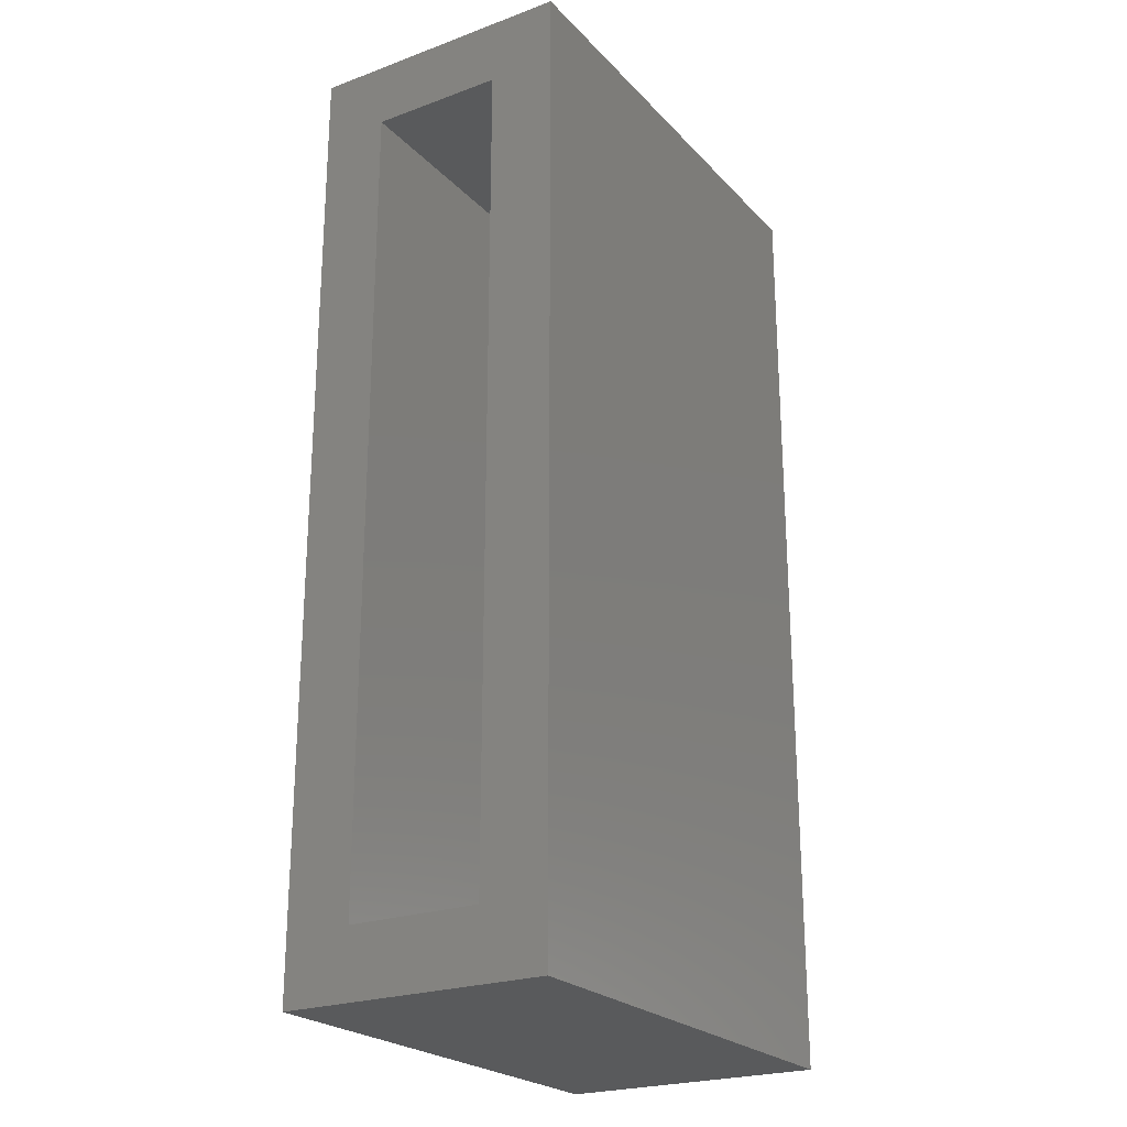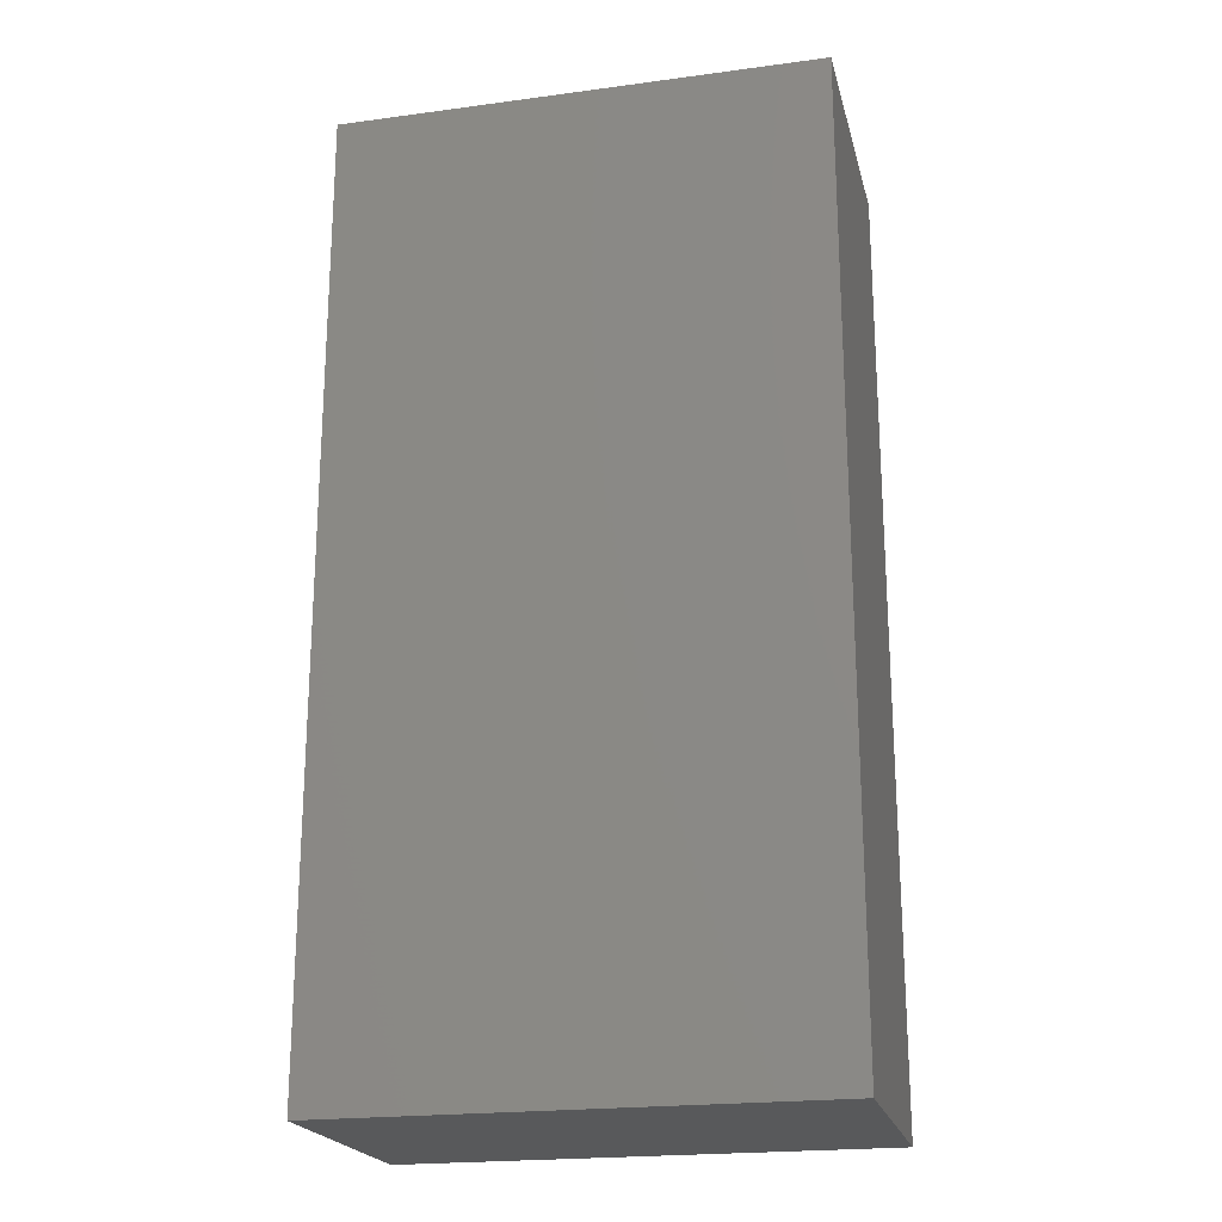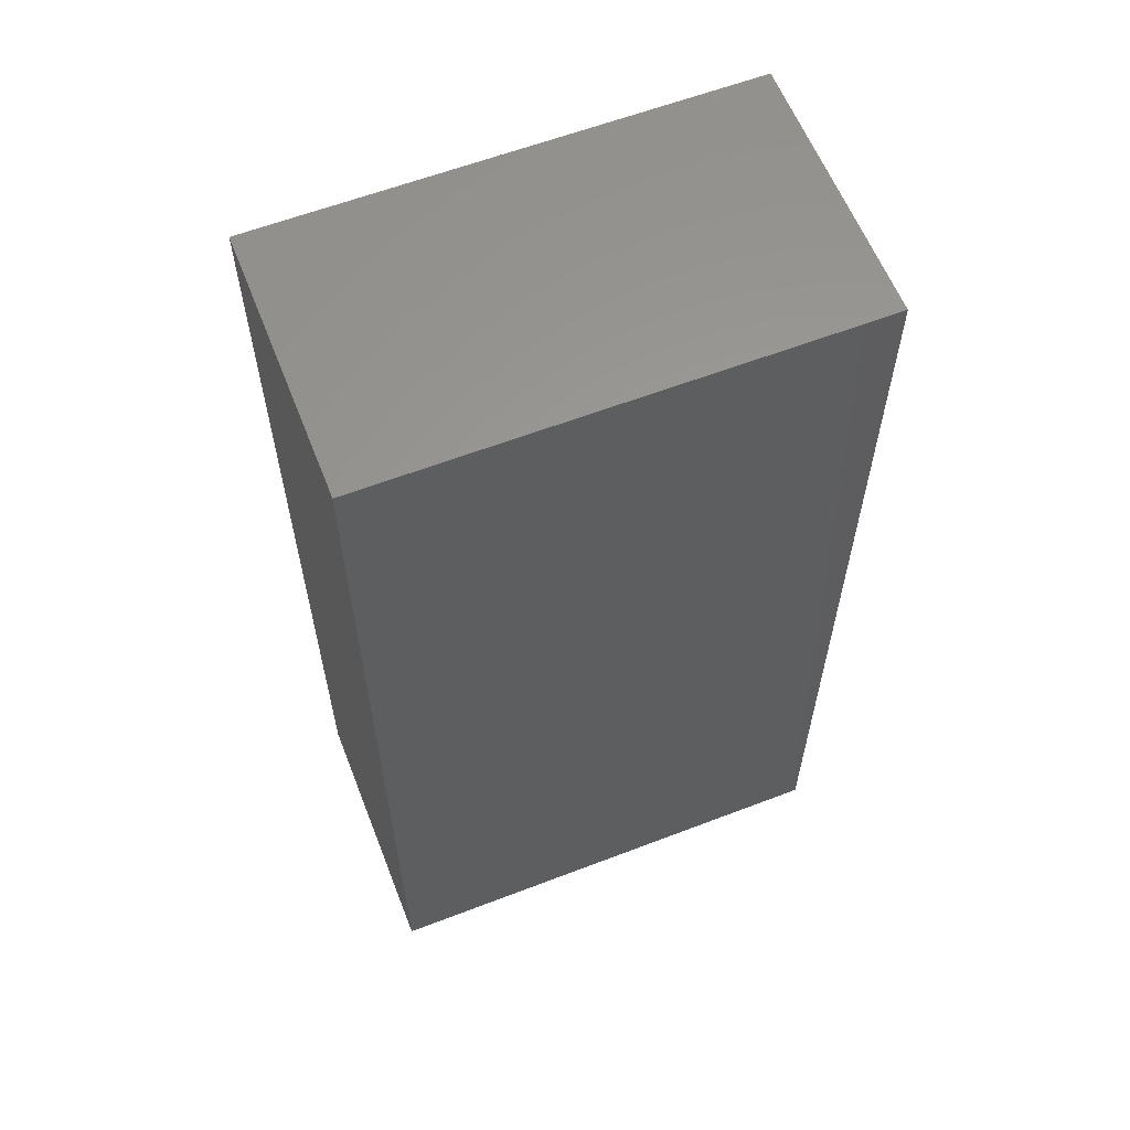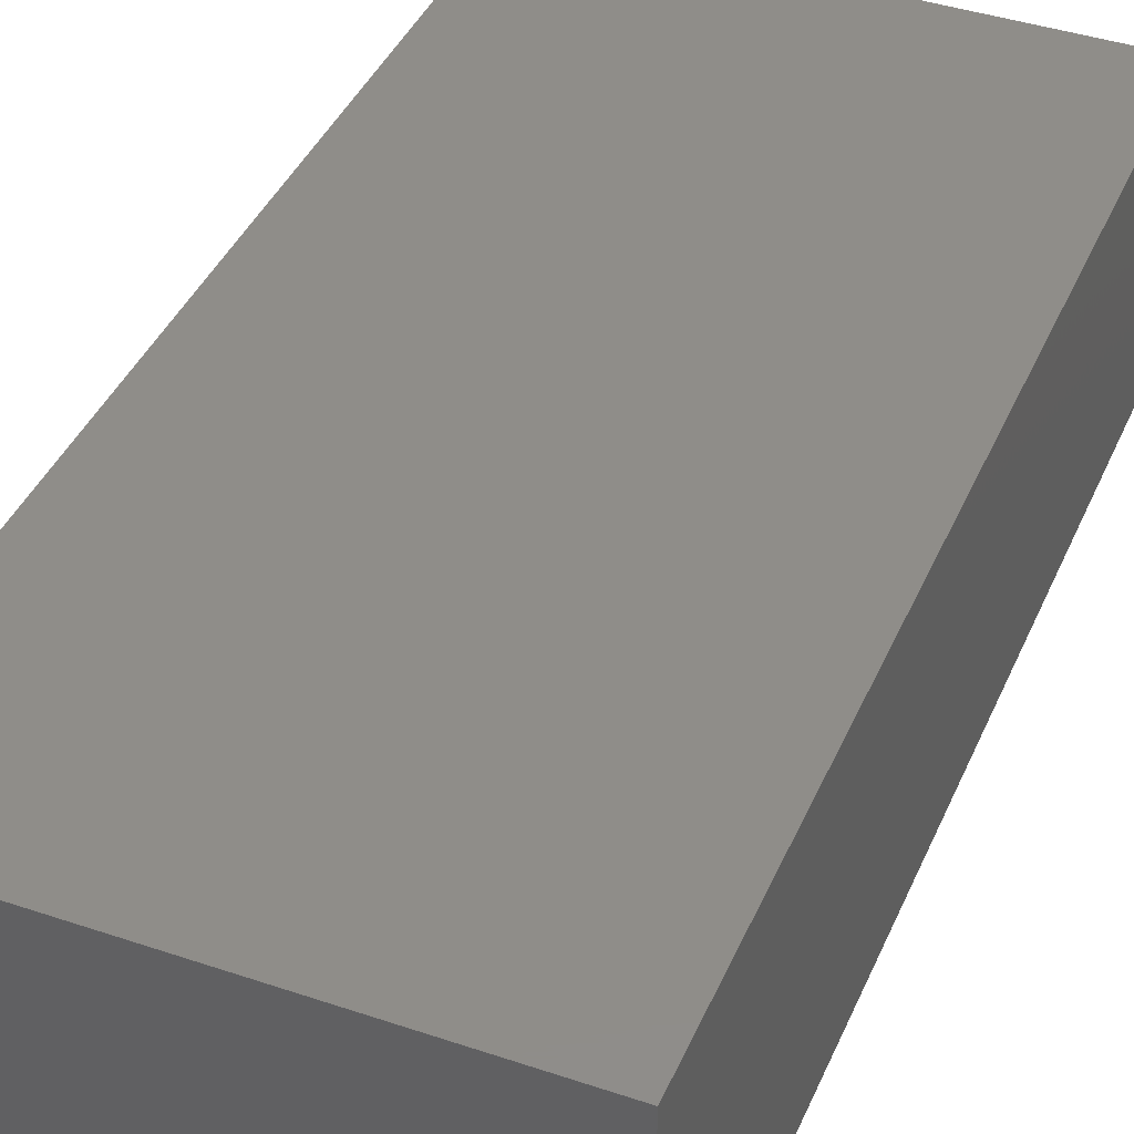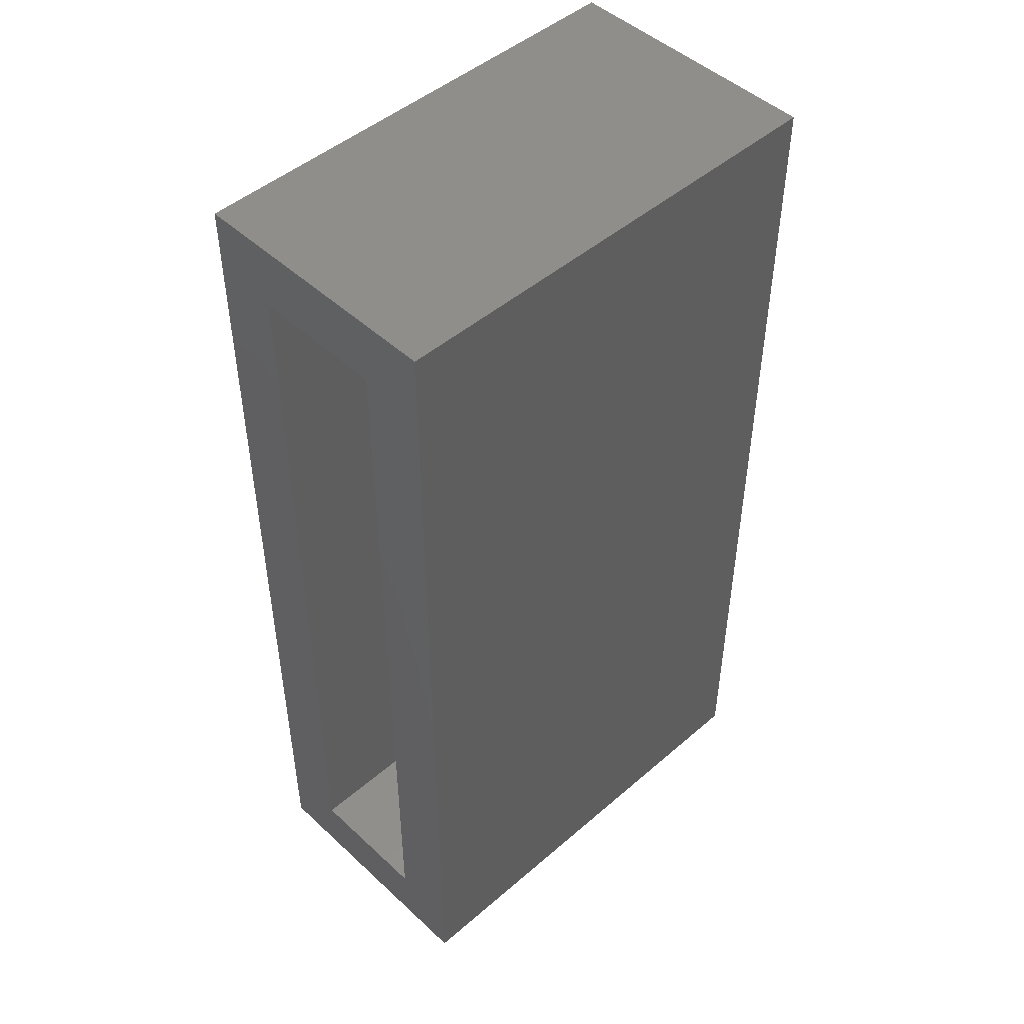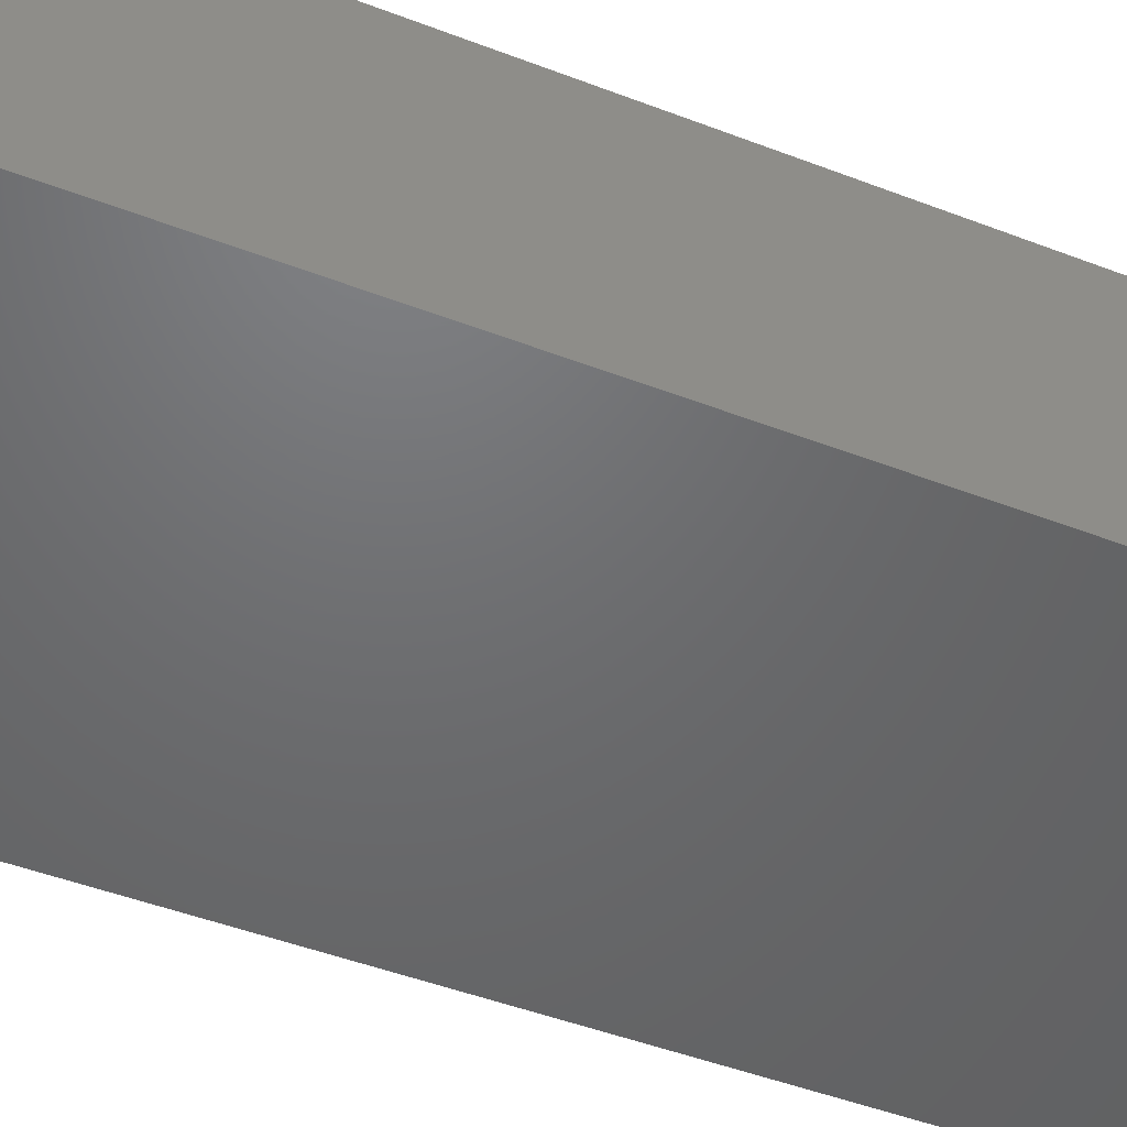
<metadata>
{"format":"stl","ext":"stl","renderer":"f3d","projection":"perspective","resolution":1024,"background":"white","views":[{"elev":-23.6,"azim":-58.4,"up":"+Z"},{"elev":-21.3,"azim":13.4,"up":"+Z"},{"elev":60.5,"azim":158.6,"up":"+Z"},{"elev":41.0,"azim":22.3,"up":"+Y"},{"elev":47.9,"azim":-44.0,"up":"+Z"},{"elev":-48.7,"azim":67.0,"up":"+Y"}]}
</metadata>
<code>
# stl→obj: 16 verts, 28 faces
v -0.375 -0.4062 -0.7812
v -0.375 -0.2969 -0.6719
v -0.375 0.03125 -0.7812
v -0.375 -0.07812 -0.6719
v -0.375 0.03125 0.7812
v -0.375 -0.07812 0.6719
v -0.375 -0.4062 0.7812
v -0.375 -0.2969 0.6719
v 0.3048 -0.2969 -0.6719
v 0.3048 -0.07812 -0.6719
v 0.3048 -0.2969 0.6719
v 0.3048 -0.07812 0.6719
v 0.4141 -0.4062 -0.7812
v 0.4141 0.03125 -0.7812
v 0.4141 -0.4062 0.7812
v 0.4141 0.03125 0.7812
f 1 2 3
f 3 2 4
f 3 4 5
f 5 4 6
f 5 6 7
f 7 6 8
f 7 8 1
f 1 8 2
f 2 9 4
f 4 9 10
f 11 8 12
f 12 8 6
f 4 10 6
f 6 10 12
f 2 8 9
f 9 8 11
f 1 3 13
f 13 3 14
f 13 14 15
f 15 14 16
f 15 16 7
f 7 16 5
f 3 5 14
f 14 5 16
f 1 13 7
f 7 13 15
f 9 11 10
f 10 11 12

</code>
